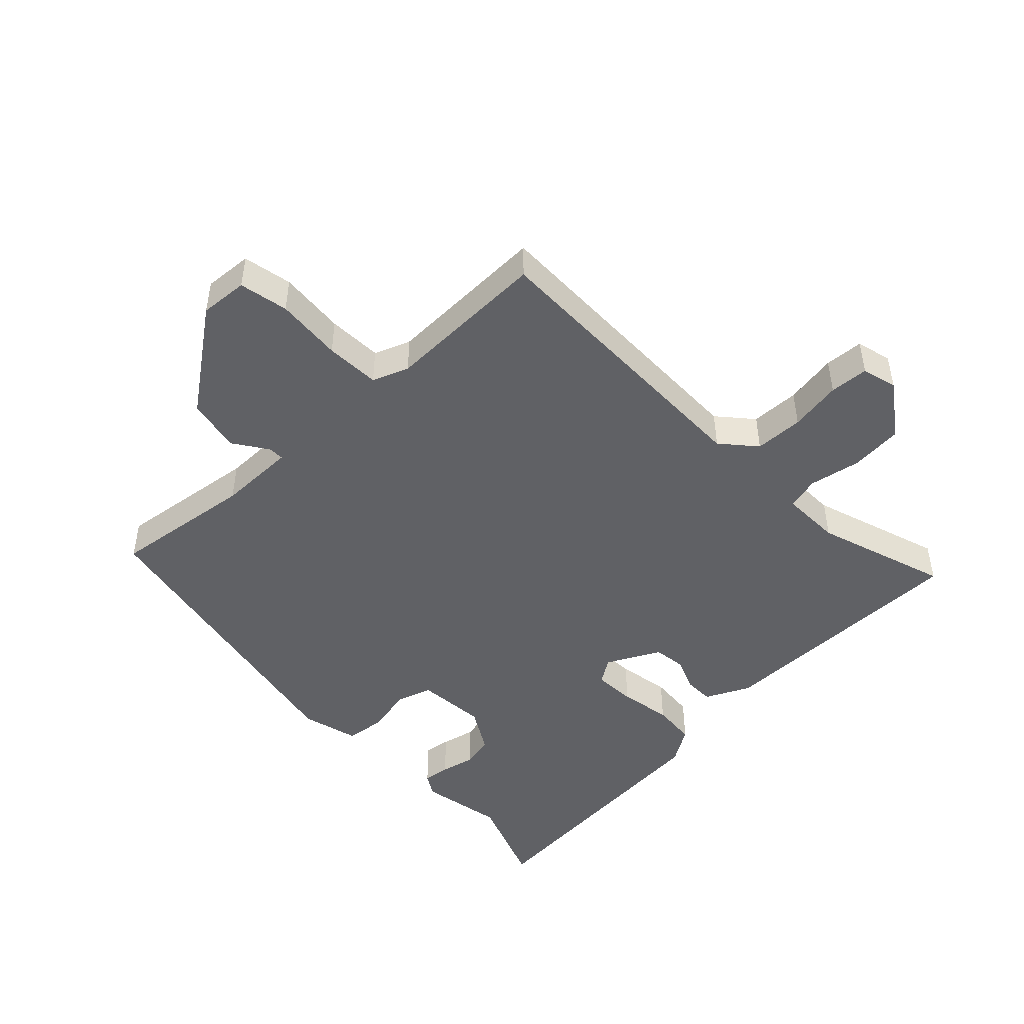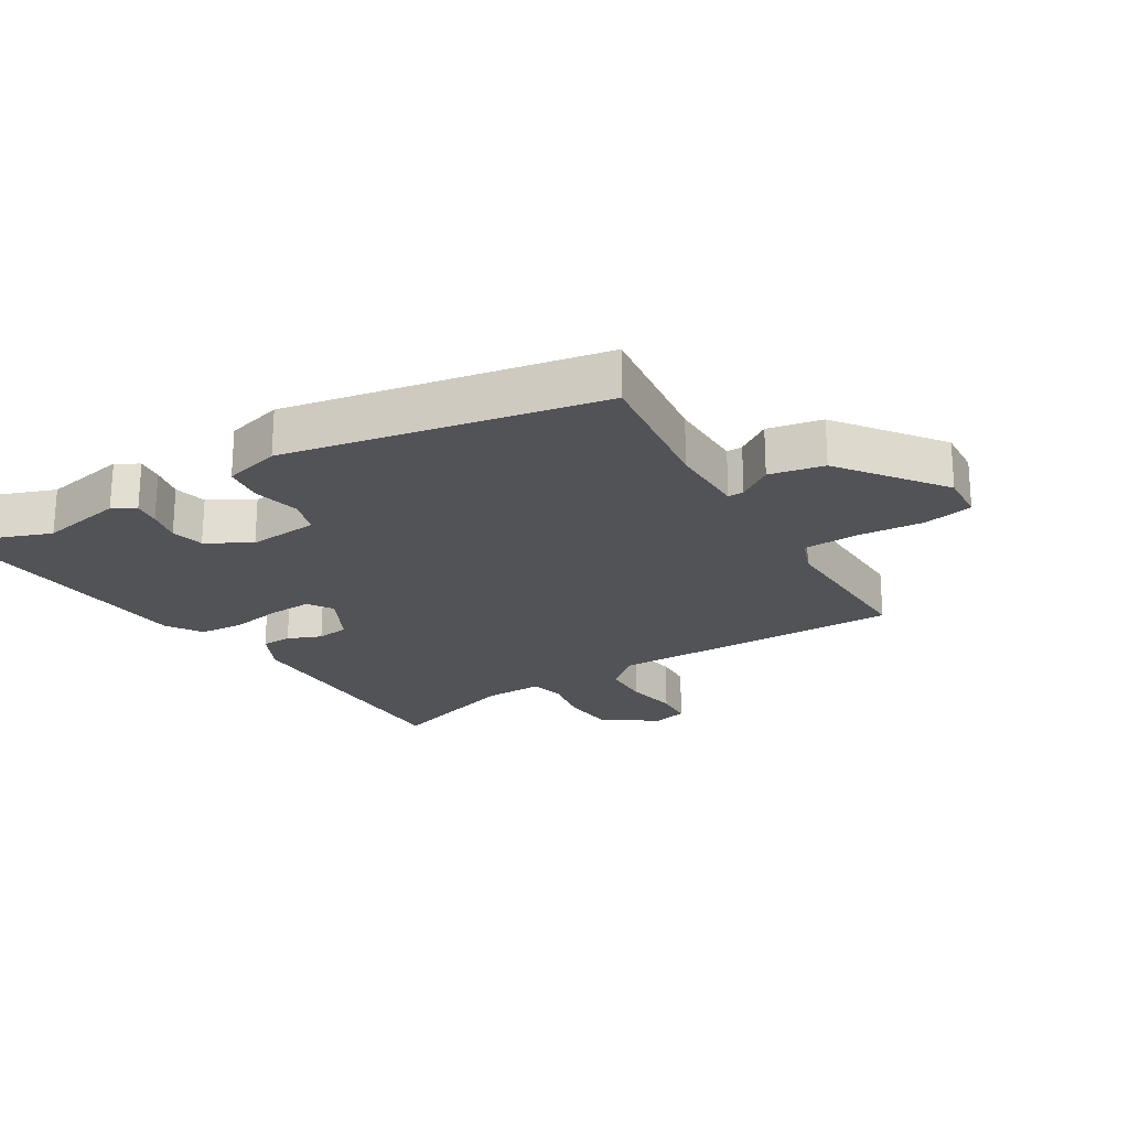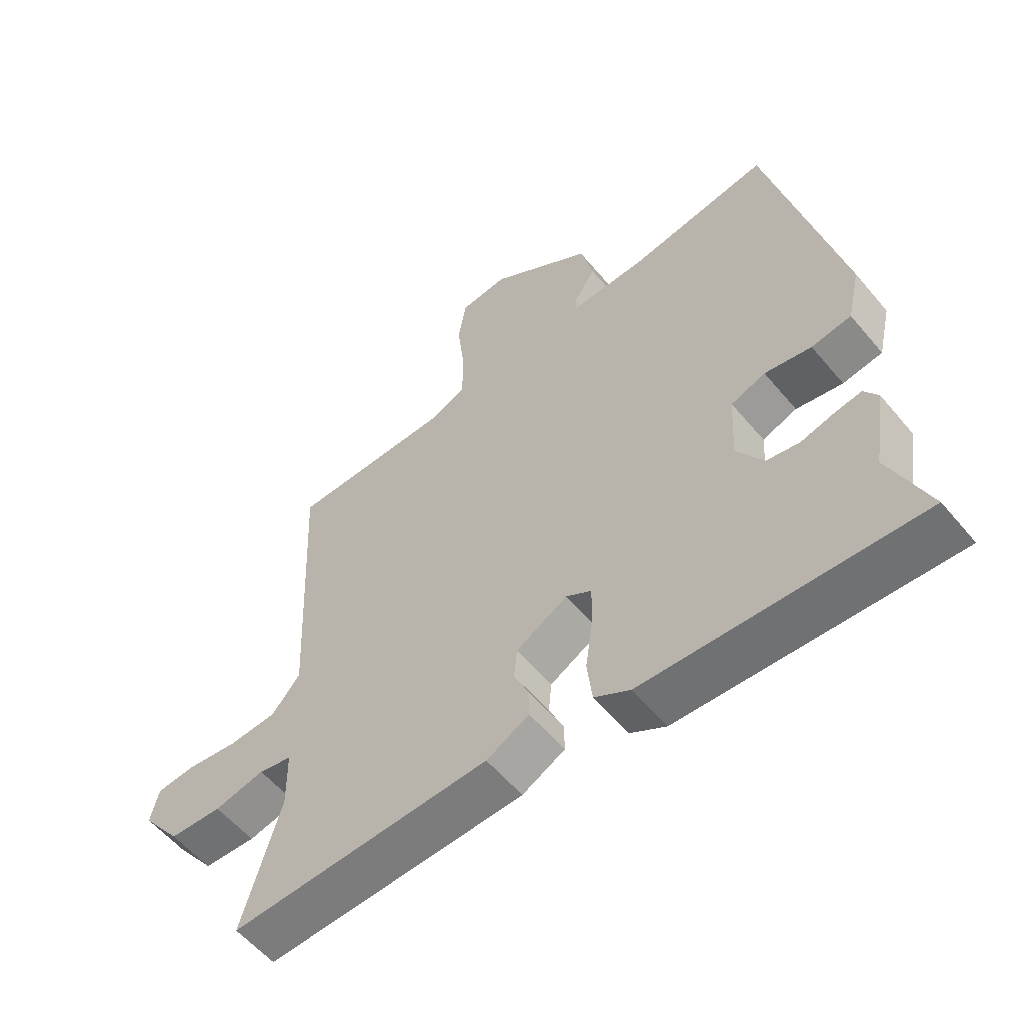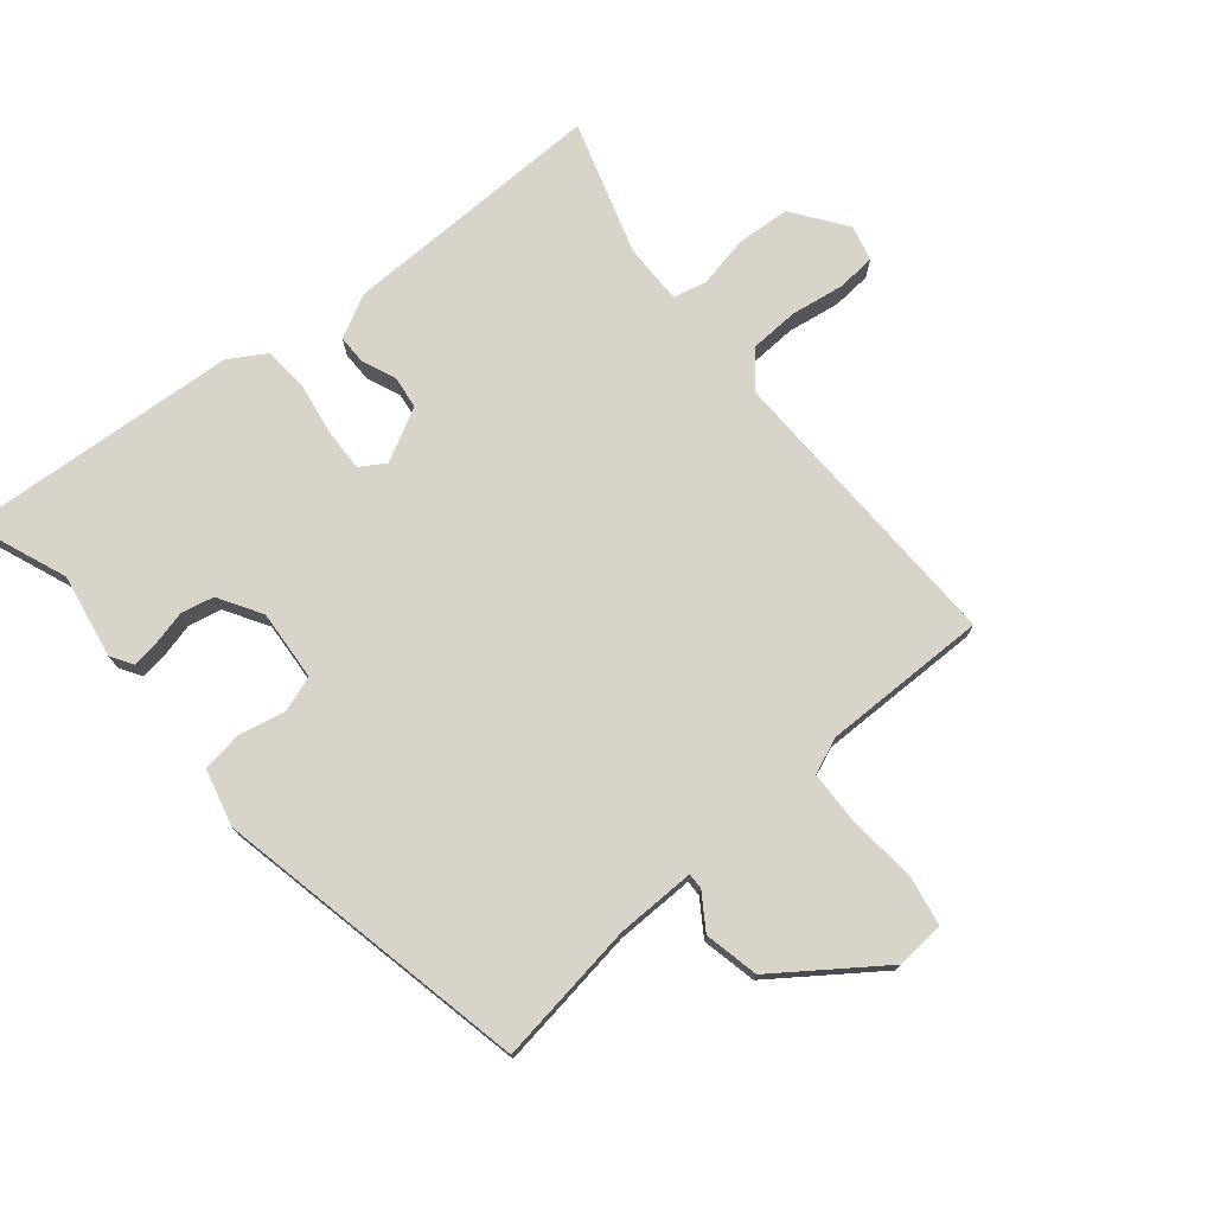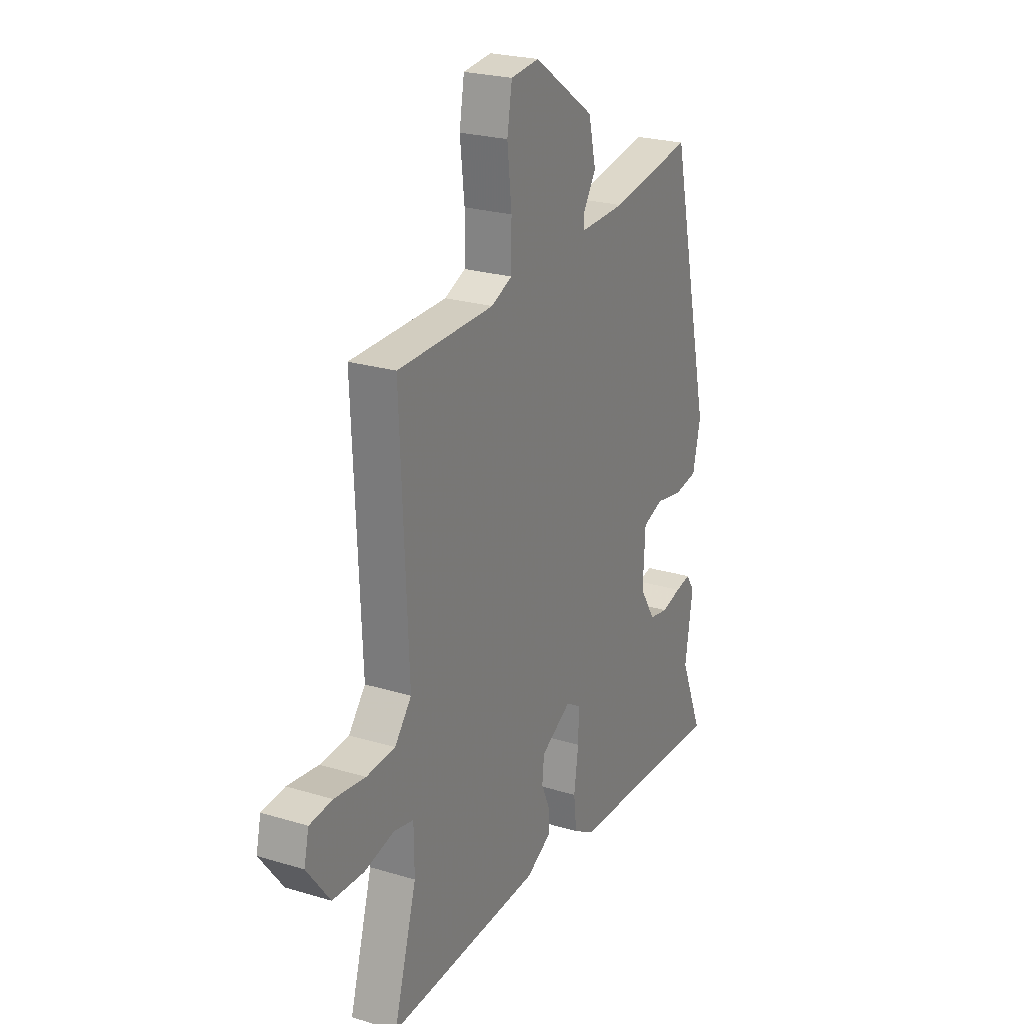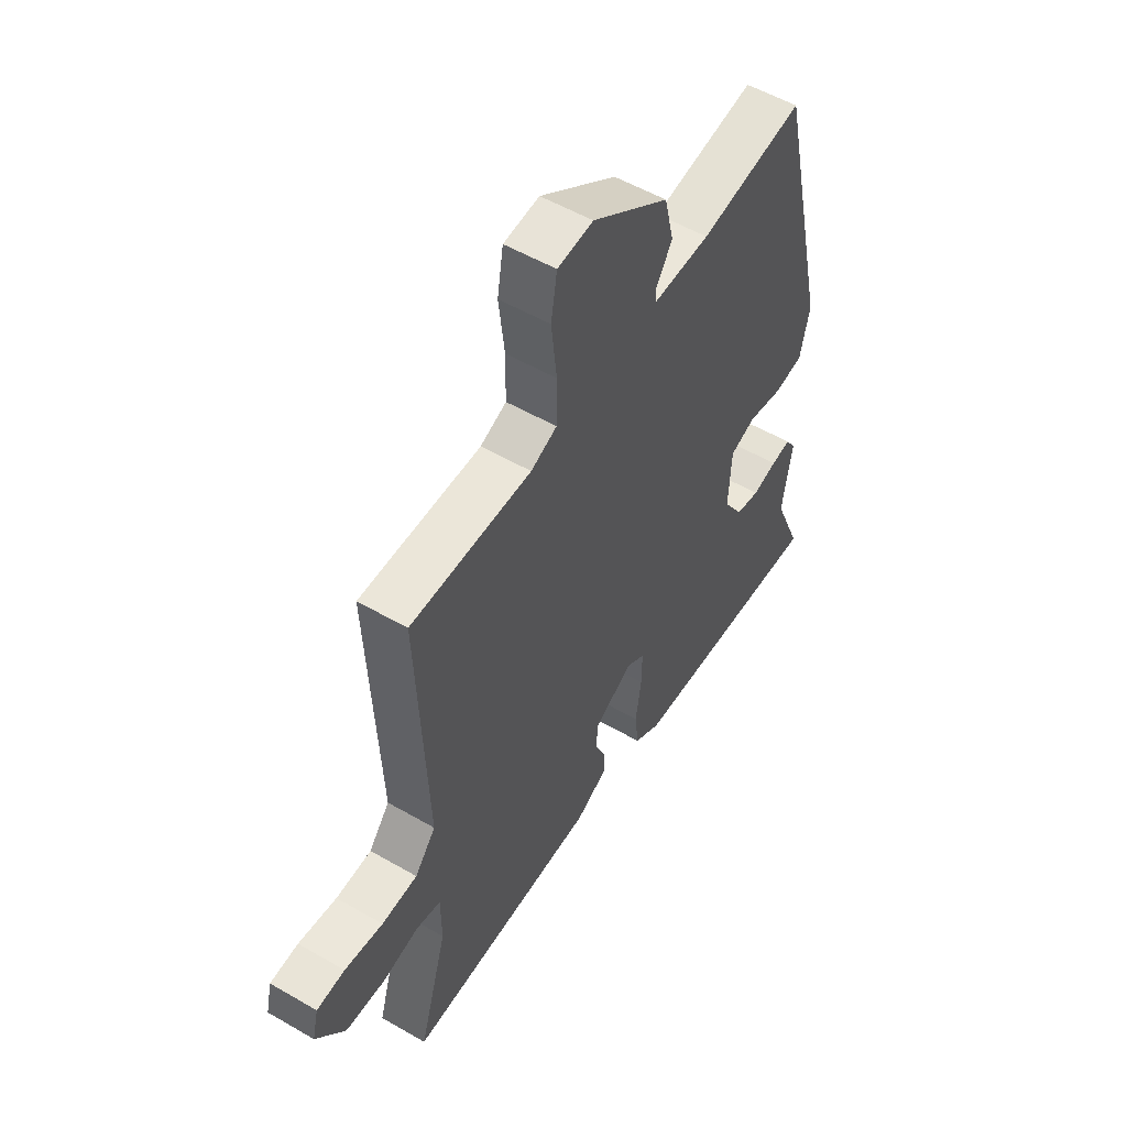
<metadata>
{"format":"obj","ext":"obj","renderer":"f3d","projection":"perspective","resolution":1024,"background":"white","views":[{"elev":-47.6,"azim":45.7,"up":"+Y"},{"elev":-22.3,"azim":-56.5,"up":"+Y"},{"elev":-57.2,"azim":-140.6,"up":"+Z"},{"elev":75.1,"azim":-38.5,"up":"+Y"},{"elev":24.1,"azim":116.7,"up":"+Z"},{"elev":53.8,"azim":121.7,"up":"+Z"}]}
</metadata>
<code>
v 0.51 0.07 0.457
v 0.489 0.07 -0.008
v 0.534 0.07 -0.063
v 0.611 0.07 -0.068
v 0.694 0.07 -0.057
v 0.755 0.07 -0.063
v 0.768 0.07 -0.119
v 0.706 0.07 -0.201
v 0.622 0.07 -0.205
v 0.542 0.07 -0.187
v 0.489 0.07 -0.198
v 0.488 0.07 -0.293
v 0.549 0.07 -0.503
v 0.135 0.07 -0.487
v 0.067 0.07 -0.451
v 0.068 0.07 -0.404
v 0.091 0.07 -0.352
v 0.086 0.07 -0.301
v 0.004 0.07 -0.255
v -0.036 0.07 -0.279
v -0.035 0.07 -0.346
v -0.023 0.07 -0.429
v -0.031 0.07 -0.499
v -0.088 0.07 -0.532
v -0.522 0.07 -0.553
v -0.461 0.07 -0.406
v -0.482 0.07 -0.273
v -0.46 0.07 -0.239
v -0.418 0.07 -0.246
v -0.365 0.07 -0.26
v -0.313 0.07 -0.25
v -0.271 0.07 -0.183
v -0.277 0.07 -0.072
v -0.332 0.07 -0.052
v -0.406 0.07 -0.066
v -0.469 0.07 -0.056
v -0.49 0.07 0.034
v -0.378 0.07 0.524
v -0.155 0.07 0.487
v -0.032 0.07 0.483
v -0.032 0.07 0.508
v -0.067 0.07 0.563
v -0.047 0.07 0.648
v 0.117 0.07 0.761
v 0.193 0.07 0.753
v 0.206 0.07 0.675
v 0.194 0.07 0.57
v 0.195 0.07 0.484
v 0.251 0.07 0.46
v 0.51 0 0.457
v 0.489 0 -0.008
v 0.534 0 -0.063
v 0.611 0 -0.068
v 0.694 0 -0.057
v 0.755 0 -0.063
v 0.768 0 -0.119
v 0.706 0 -0.201
v 0.622 0 -0.205
v 0.542 0 -0.187
v 0.489 0 -0.198
v 0.488 0 -0.293
v 0.549 0 -0.503
v 0.135 0 -0.487
v 0.067 0 -0.451
v 0.068 0 -0.404
v 0.091 0 -0.352
v 0.086 0 -0.301
v 0.004 0 -0.255
v -0.036 0 -0.279
v -0.035 0 -0.346
v -0.023 0 -0.429
v -0.031 0 -0.499
v -0.088 0 -0.532
v -0.522 0 -0.553
v -0.461 0 -0.406
v -0.482 0 -0.273
v -0.46 0 -0.239
v -0.418 0 -0.246
v -0.365 0 -0.26
v -0.313 0 -0.25
v -0.271 0 -0.183
v -0.277 0 -0.072
v -0.332 0 -0.052
v -0.406 0 -0.066
v -0.469 0 -0.056
v -0.49 0 0.034
v -0.378 0 0.524
v -0.155 0 0.487
v -0.032 0 0.483
v -0.032 0 0.508
v -0.067 0 0.563
v -0.047 0 0.648
v 0.117 0 0.761
v 0.193 0 0.753
v 0.206 0 0.675
v 0.194 0 0.57
v 0.195 0 0.484
v 0.251 0 0.46
f 45 46 47
f 44 45 47
f 43 44 47
f 42 43 47
f 41 42 47
f 40 41 47 48
f 37 38 39
f 36 37 39
f 35 36 39
f 34 35 39
f 33 34 39 40
f 40 48 49
f 33 40 49
f 32 33 49
f 28 29 30
f 27 28 30
f 26 27 30
f 26 30 31
f 25 26 31
f 24 25 31
f 23 24 31
f 22 23 31
f 21 22 31
f 20 21 31 32
f 15 16 17
f 14 15 17
f 13 14 17
f 12 13 17
f 11 12 17 18
f 8 9 10
f 7 8 10
f 6 7 10
f 5 6 10
f 4 5 10
f 3 4 10 11
f 11 18 19
f 3 11 19
f 2 3 19
f 32 49 1
f 20 32 1
f 19 20 1
f 1 2 19
f 96 95 94
f 96 94 93
f 96 93 92
f 96 92 91
f 96 91 90
f 97 96 90 89
f 88 87 86
f 88 86 85
f 88 85 84
f 88 84 83
f 89 88 83 82
f 98 97 89
f 98 89 82
f 98 82 81
f 79 78 77
f 79 77 76
f 79 76 75
f 80 79 75
f 80 75 74
f 80 74 73
f 80 73 72
f 80 72 71
f 80 71 70
f 81 80 70 69
f 66 65 64
f 66 64 63
f 66 63 62
f 66 62 61
f 67 66 61 60
f 59 58 57
f 59 57 56
f 59 56 55
f 59 55 54
f 59 54 53
f 60 59 53 52
f 68 67 60
f 68 60 52
f 68 52 51
f 50 98 81
f 50 81 69
f 50 69 68
f 68 51 50
f 1 50 51 2
f 2 51 52 3
f 3 52 53 4
f 4 53 54 5
f 5 54 55 6
f 6 55 56 7
f 7 56 57 8
f 8 57 58 9
f 9 58 59 10
f 10 59 60 11
f 11 60 61 12
f 12 61 62 13
f 13 62 63 14
f 14 63 64 15
f 15 64 65 16
f 16 65 66 17
f 17 66 67 18
f 18 67 68 19
f 19 68 69 20
f 20 69 70 21
f 21 70 71 22
f 22 71 72 23
f 23 72 73 24
f 24 73 74 25
f 25 74 75 26
f 26 75 76 27
f 27 76 77 28
f 28 77 78 29
f 29 78 79 30
f 30 79 80 31
f 31 80 81 32
f 32 81 82 33
f 33 82 83 34
f 34 83 84 35
f 35 84 85 36
f 36 85 86 37
f 37 86 87 38
f 38 87 88 39
f 39 88 89 40
f 40 89 90 41
f 41 90 91 42
f 42 91 92 43
f 43 92 93 44
f 44 93 94 45
f 45 94 95 46
f 46 95 96 47
f 47 96 97 48
f 48 97 98 49
f 49 98 50 1

</code>
